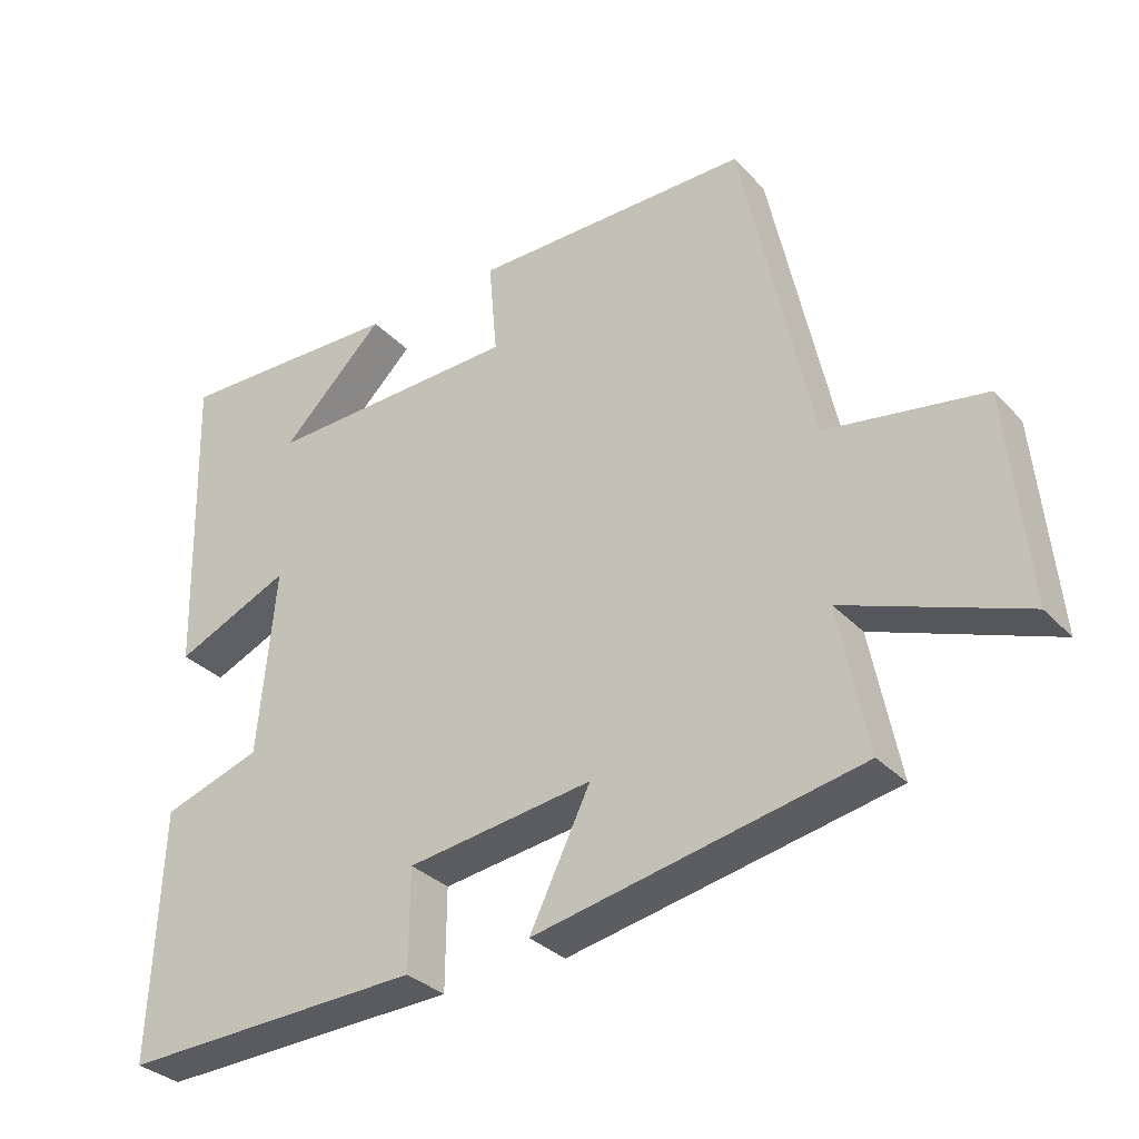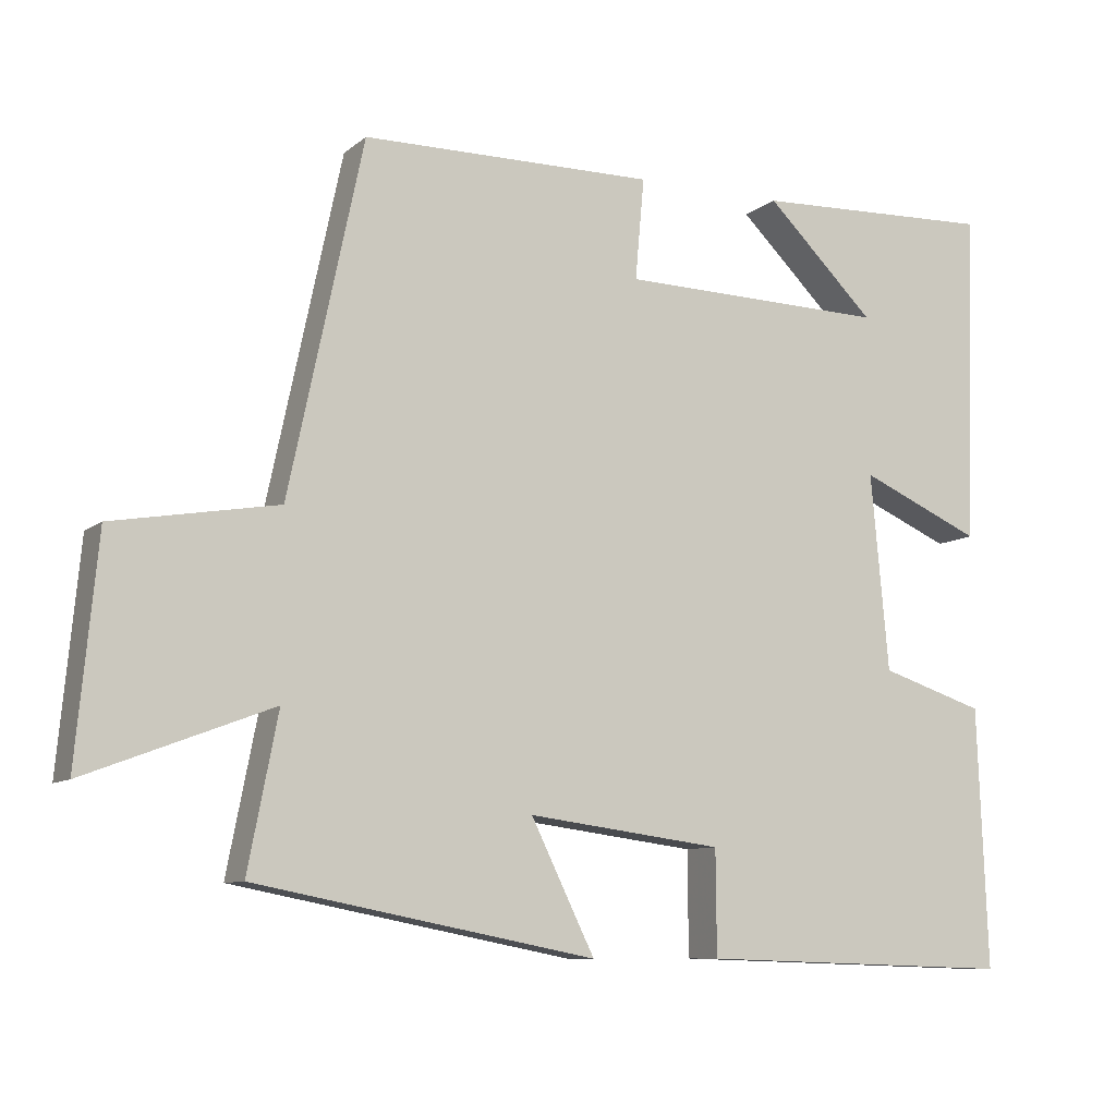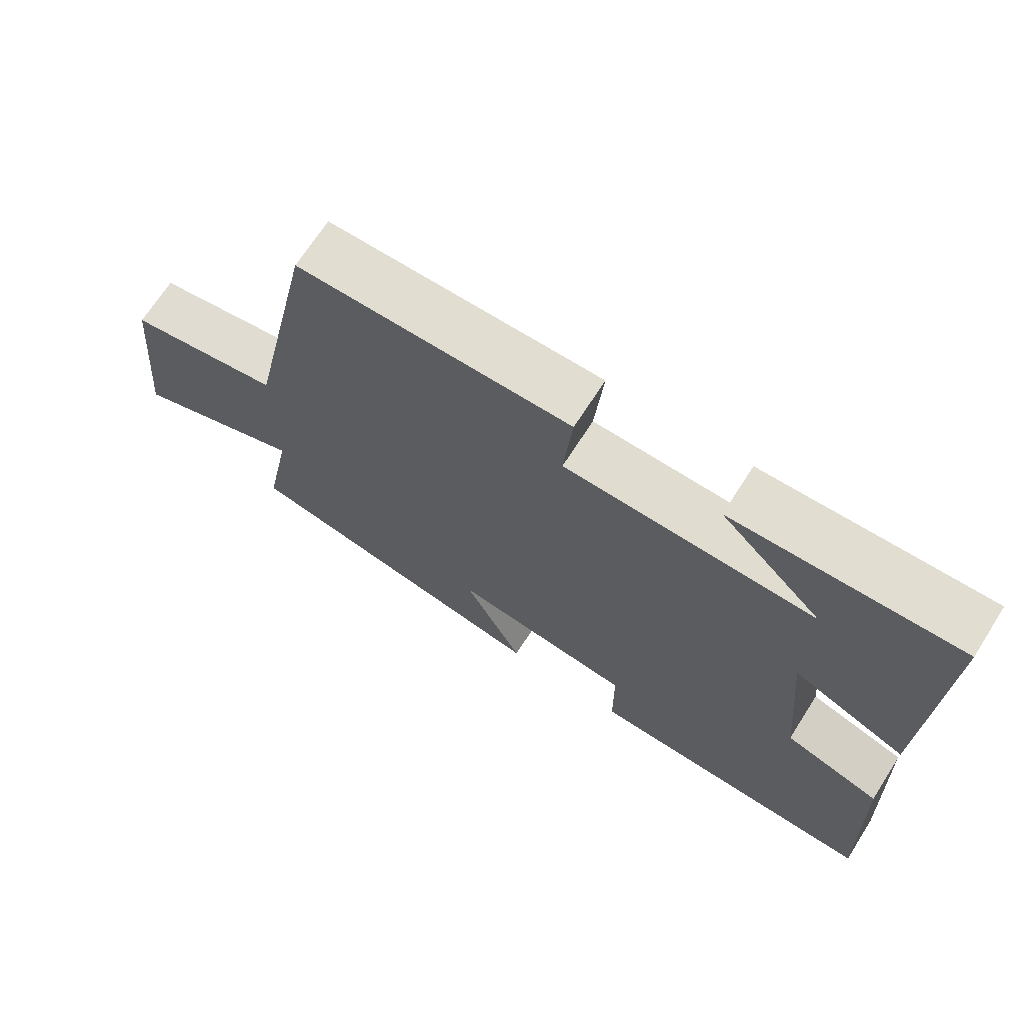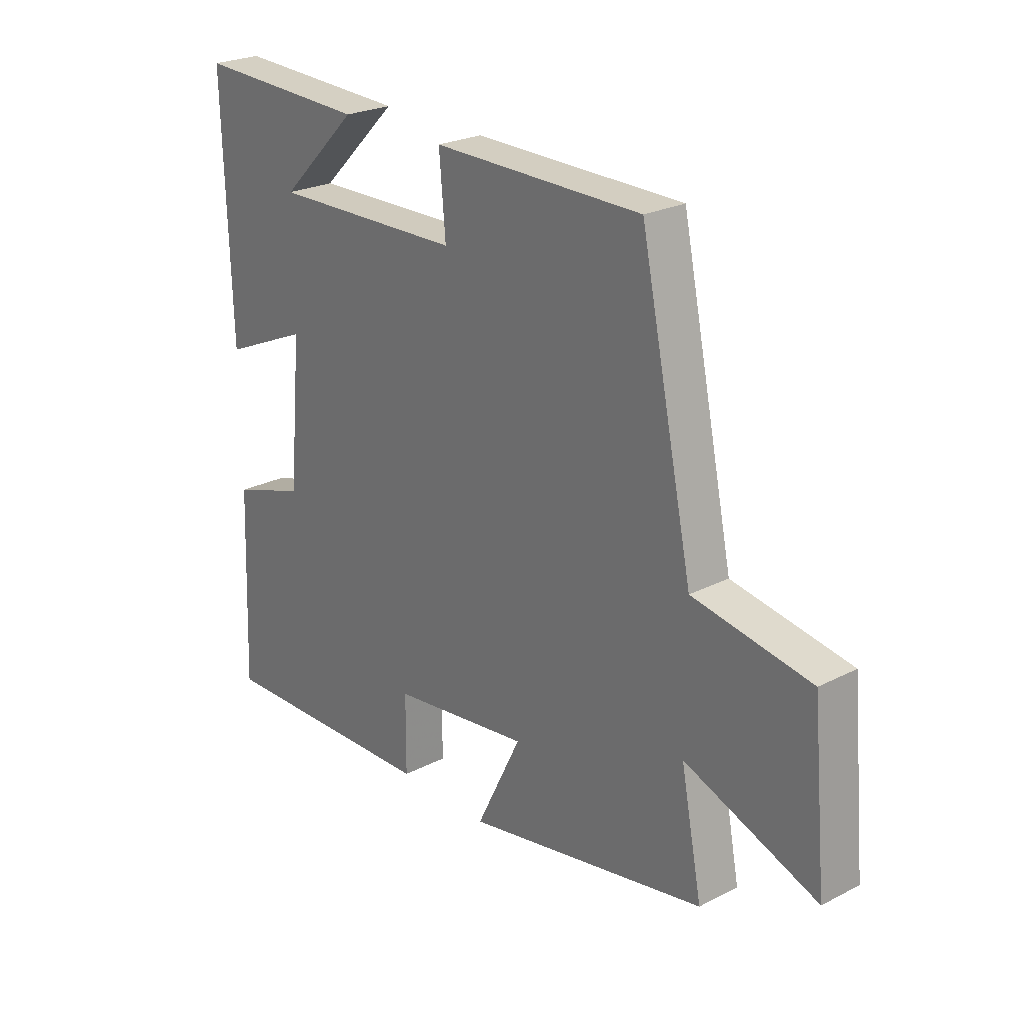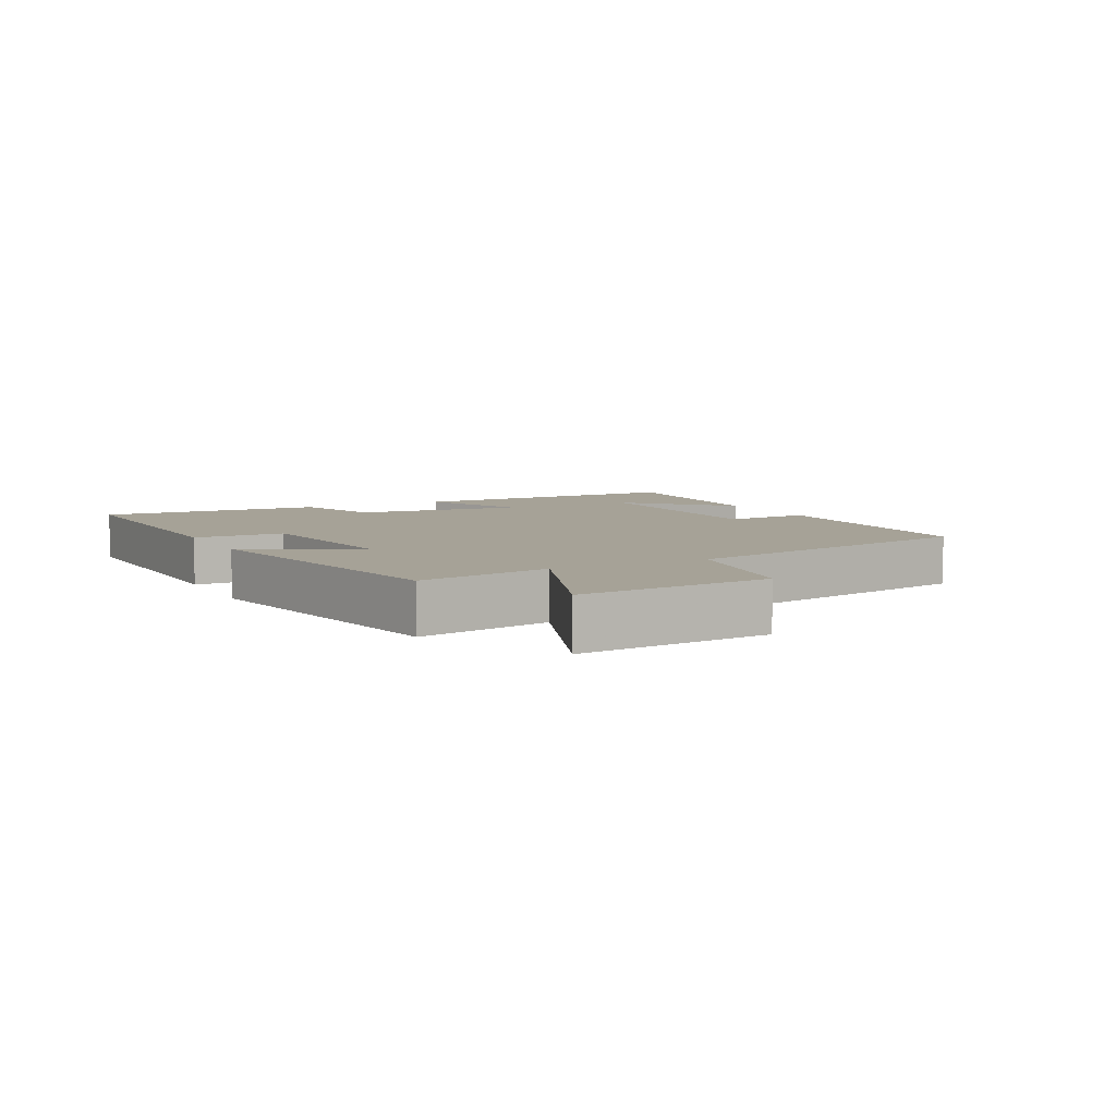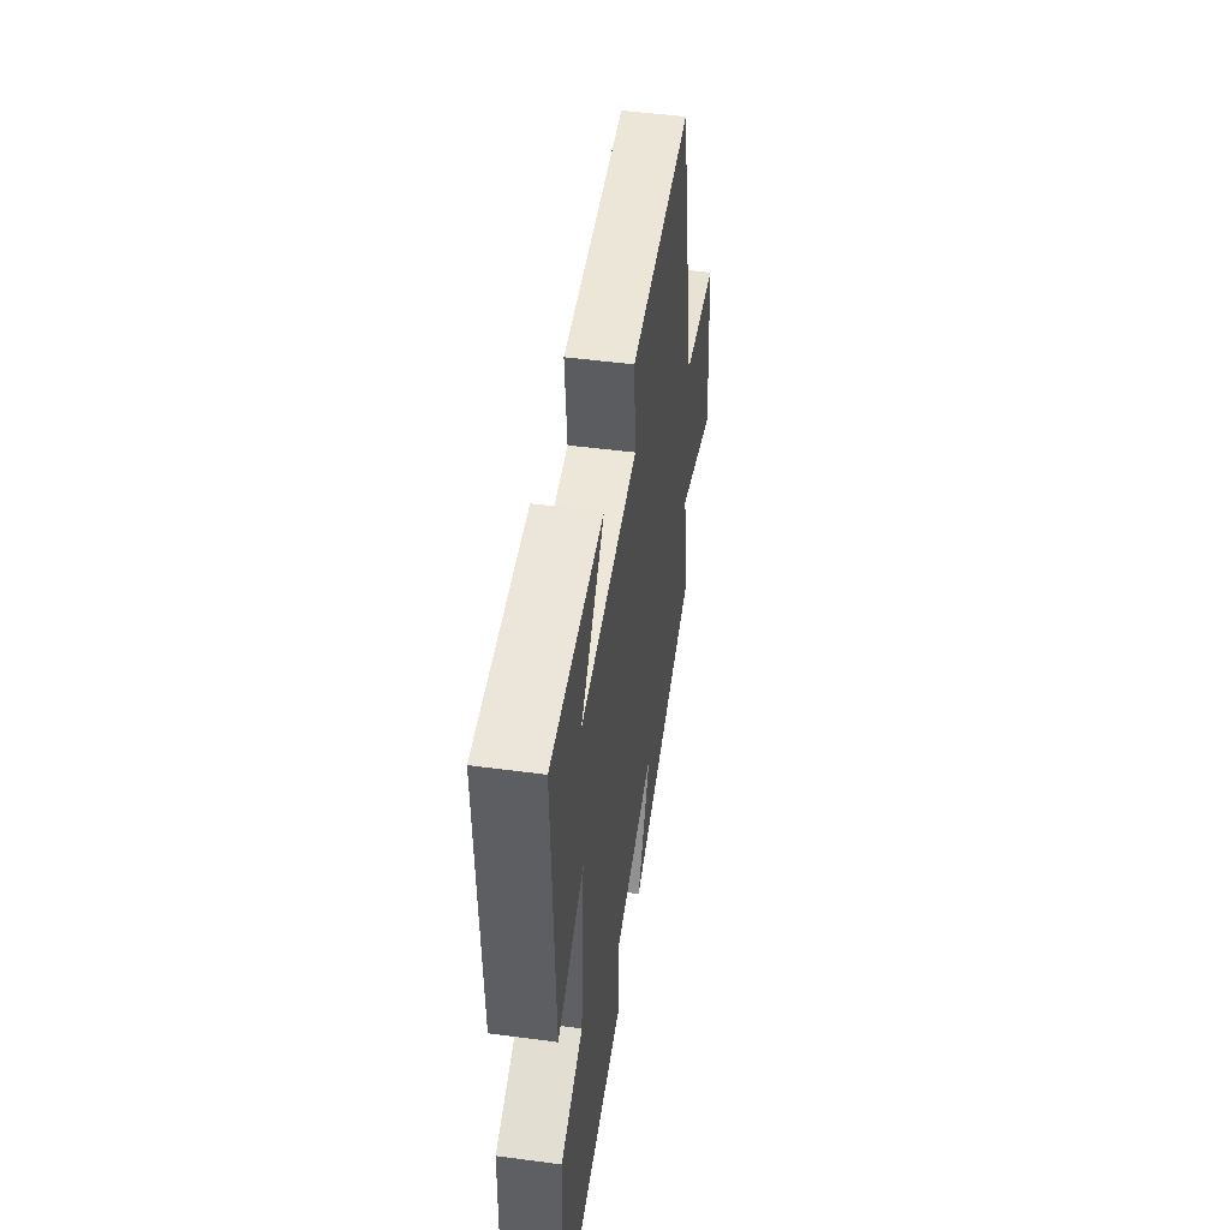
<metadata>
{"format":"obj","ext":"obj","renderer":"f3d","projection":"perspective","resolution":1024,"background":"white","views":[{"elev":-32.5,"azim":-144.4,"up":"+Z"},{"elev":-9.0,"azim":-27.5,"up":"+Z"},{"elev":69.0,"azim":32.6,"up":"+Z"},{"elev":24.5,"azim":-130.1,"up":"+Z"},{"elev":6.4,"azim":-116.9,"up":"+Y"},{"elev":48.9,"azim":98.4,"up":"+Z"}]}
</metadata>
<code>
v 0.513 0.07 0.512
v 0.5 0.07 0.069
v 0.337 0.07 0.14
v 0.361 0.07 -0.122
v 0.5 0.07 -0.167
v 0.514 0.07 -0.514
v 0.09 0.07 -0.5
v 0.089 0.07 -0.361
v -0.171 0.07 -0.327
v -0.086 0.07 -0.5
v -0.54 0.07 -0.412
v -0.5 0.07 -0.208
v -0.748 0.07 -0.302
v -0.72 0.07 -0.008
v -0.5 0.07 0.03
v -0.401 0.07 0.497
v -0.01 0.07 0.5
v -0.022 0.07 0.365
v 0.336 0.07 0.357
v 0.19 0.07 0.5
v 0.513 0 0.512
v 0.5 0 0.069
v 0.337 0 0.14
v 0.361 0 -0.122
v 0.5 0 -0.167
v 0.514 0 -0.514
v 0.09 0 -0.5
v 0.089 0 -0.361
v -0.171 0 -0.327
v -0.086 0 -0.5
v -0.54 0 -0.412
v -0.5 0 -0.208
v -0.748 0 -0.302
v -0.72 0 -0.008
v -0.5 0 0.03
v -0.401 0 0.497
v -0.01 0 0.5
v -0.022 0 0.365
v 0.336 0 0.357
v 0.19 0 0.5
f 19 20 1
f 15 16 17 18
f 15 18 19
f 12 13 14 15
f 12 15 19
f 9 10 11 12
f 8 9 12 19
f 6 7 8
f 5 6 8
f 4 5 8
f 3 4 8
f 3 8 19 1
f 1 2 3
f 21 40 39
f 38 37 36 35
f 39 38 35
f 35 34 33 32
f 39 35 32
f 32 31 30 29
f 39 32 29 28
f 28 27 26
f 28 26 25
f 28 25 24
f 28 24 23
f 21 39 28 23
f 23 22 21
f 1 21 22 2
f 2 22 23 3
f 3 23 24 4
f 4 24 25 5
f 5 25 26 6
f 6 26 27 7
f 7 27 28 8
f 8 28 29 9
f 9 29 30 10
f 10 30 31 11
f 11 31 32 12
f 12 32 33 13
f 13 33 34 14
f 14 34 35 15
f 15 35 36 16
f 16 36 37 17
f 17 37 38 18
f 18 38 39 19
f 19 39 40 20
f 20 40 21 1

</code>
